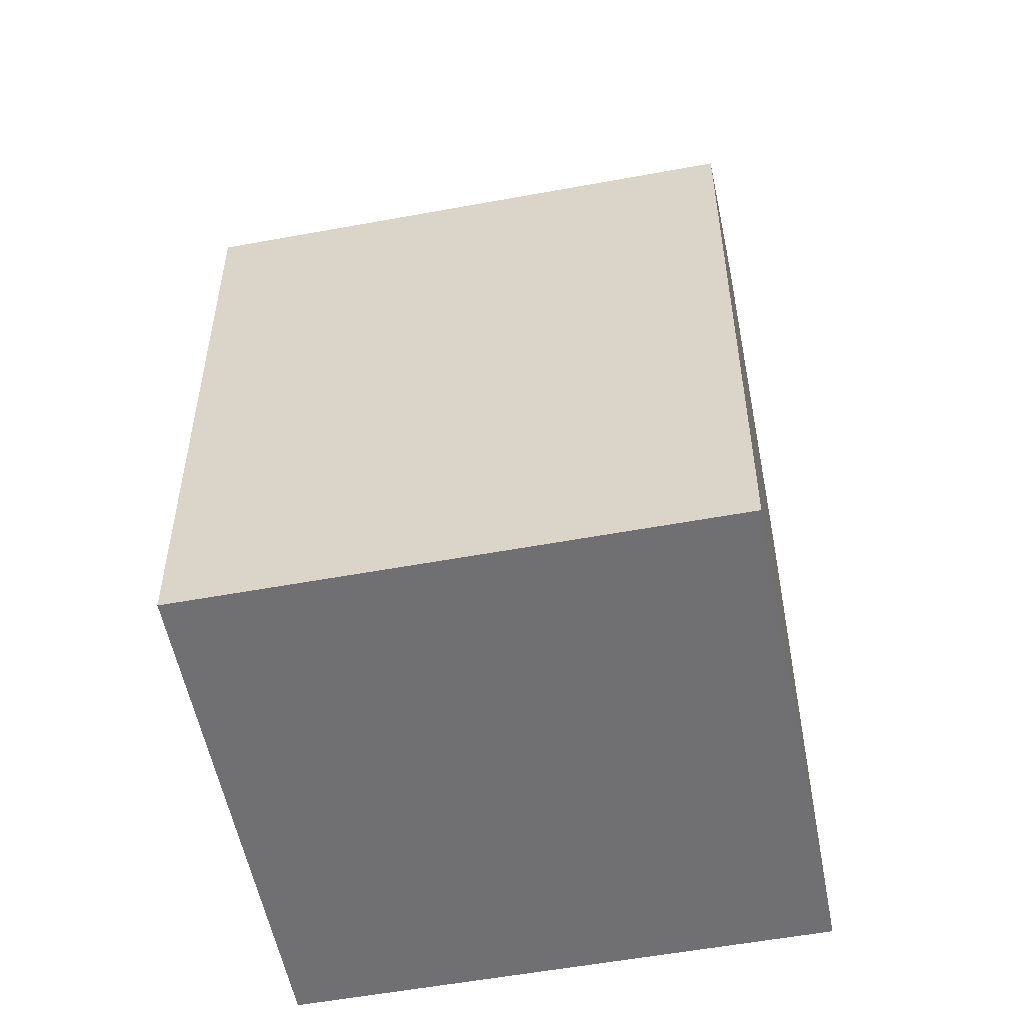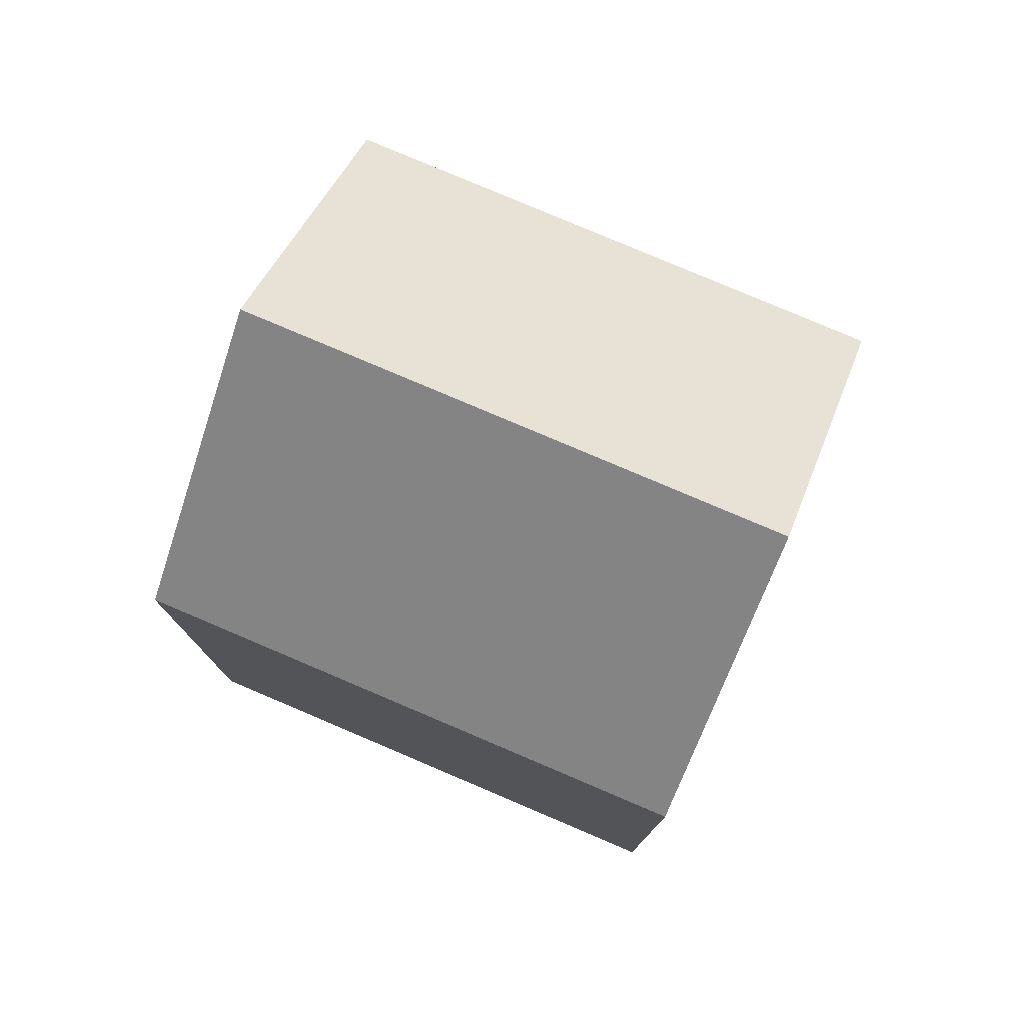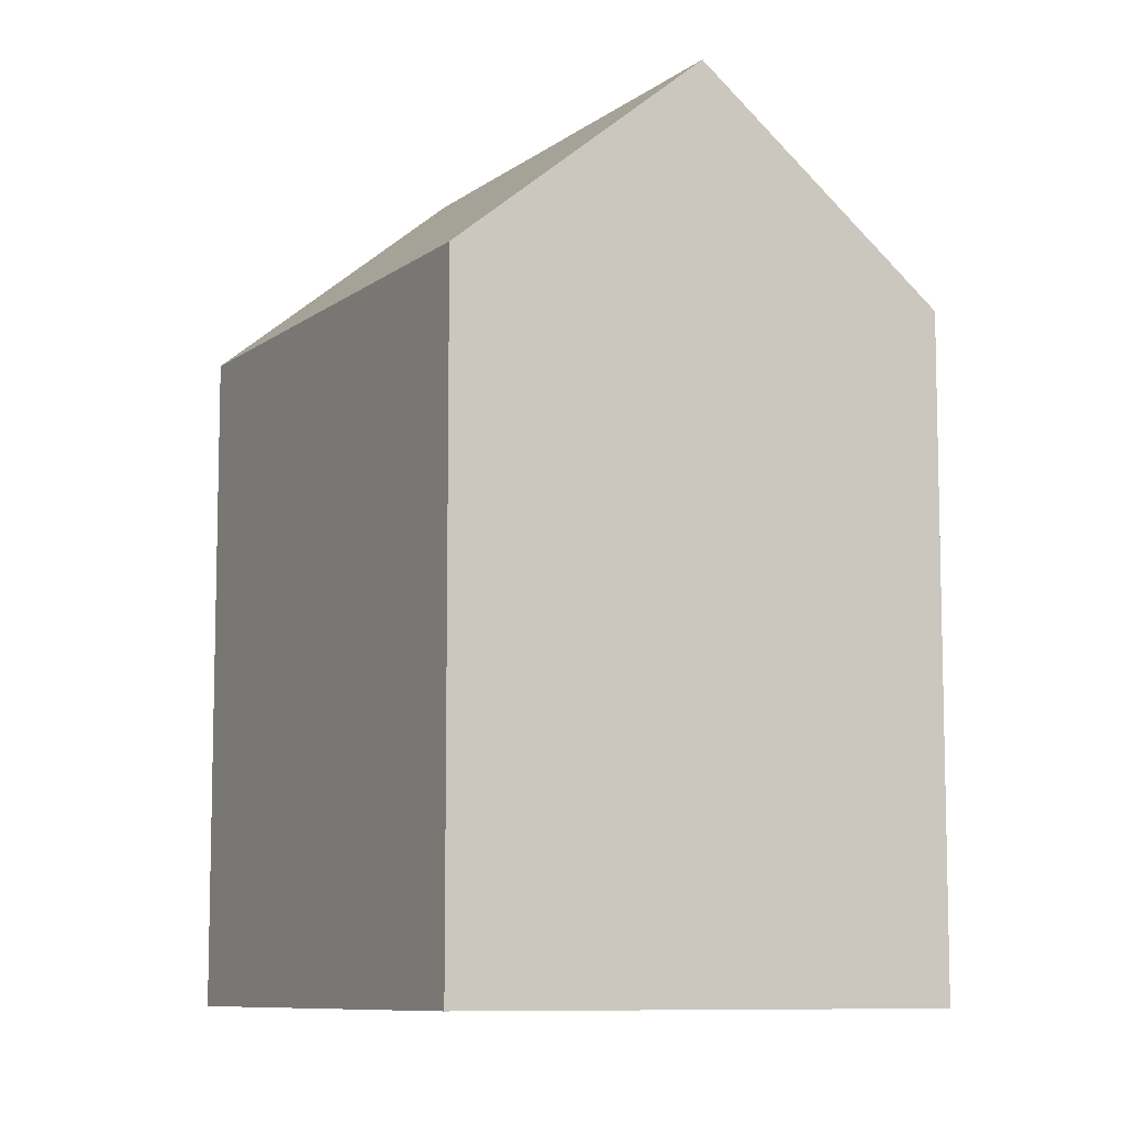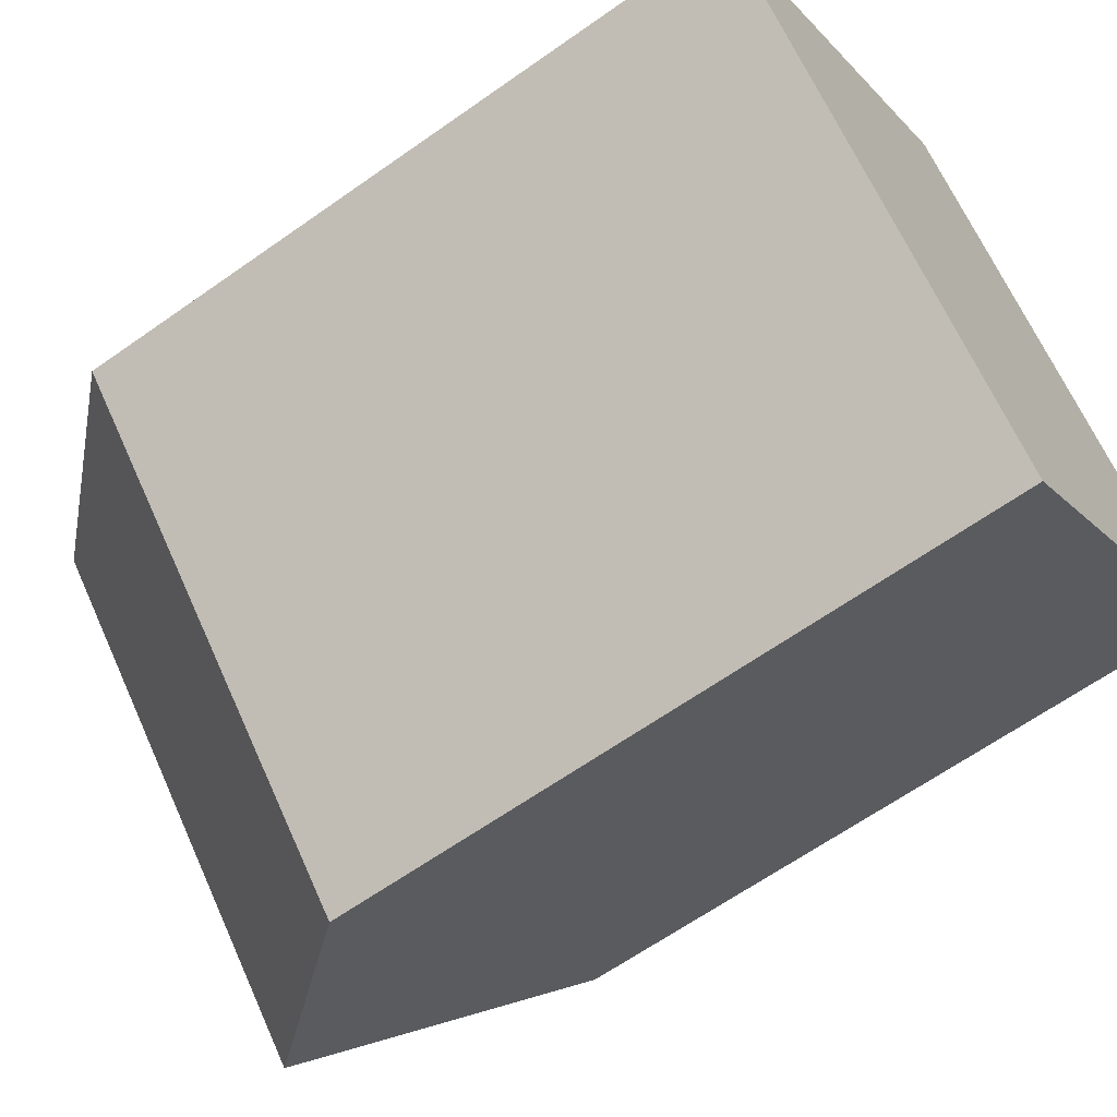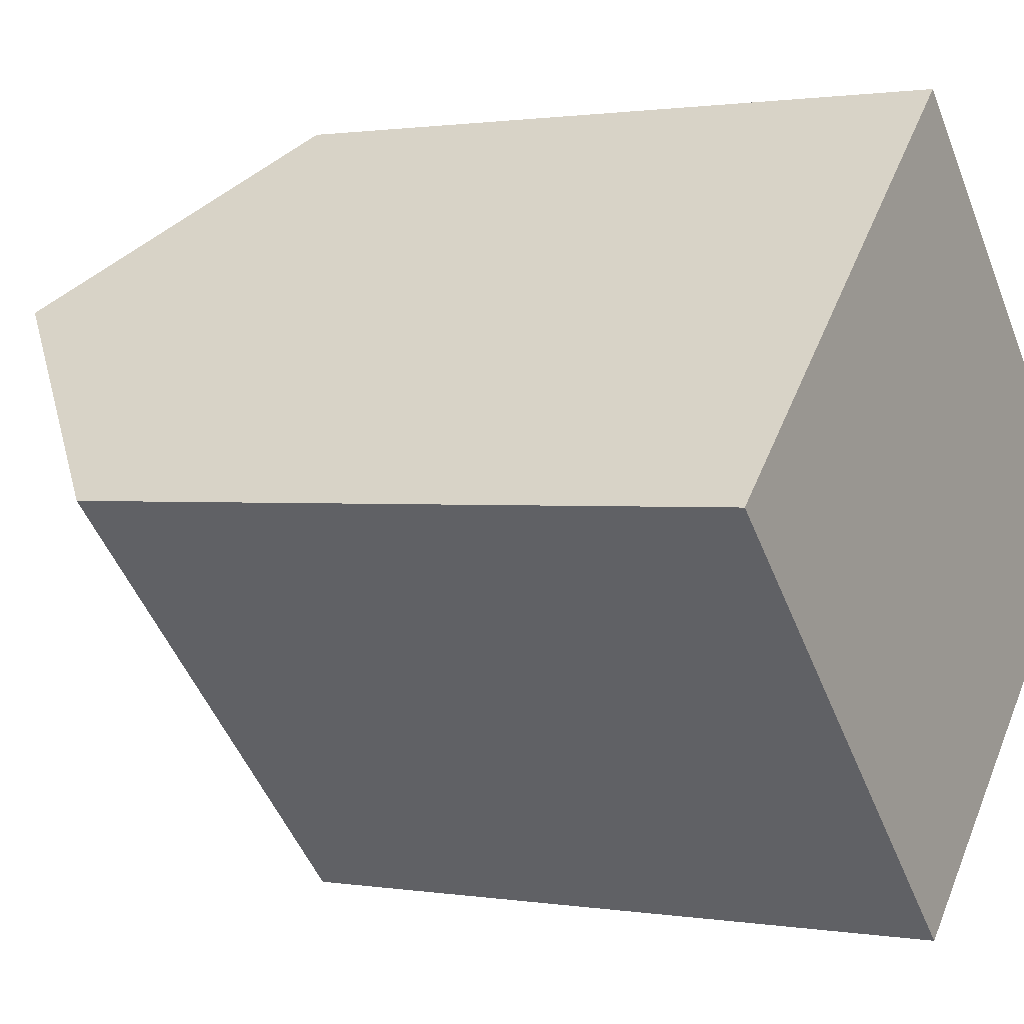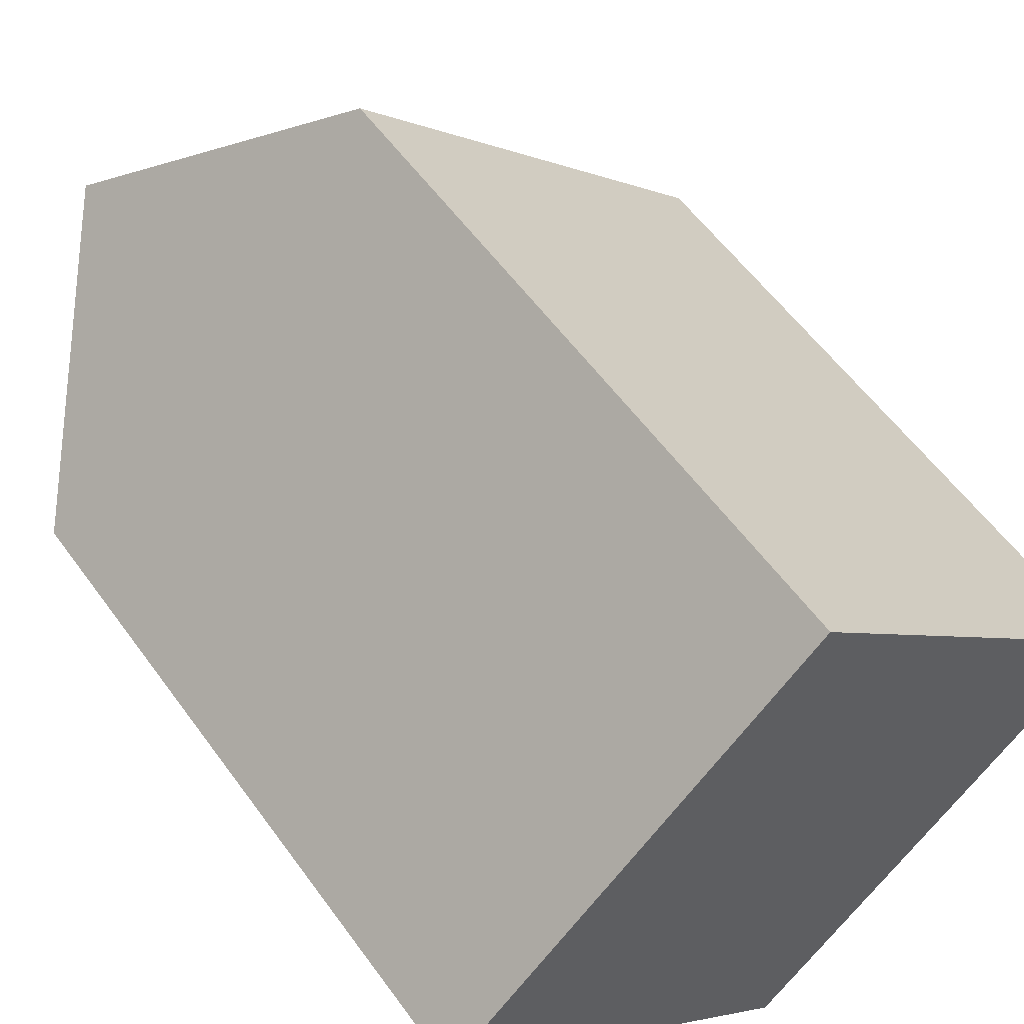
<metadata>
{"format":"obj","ext":"obj","renderer":"f3d","projection":"perspective","resolution":1024,"background":"white","views":[{"elev":-55.0,"azim":56.8,"up":"+Y"},{"elev":79.1,"azim":68.8,"up":"+Y"},{"elev":-8.9,"azim":107.3,"up":"+Y"},{"elev":-63.7,"azim":-54.4,"up":"+Z"},{"elev":1.1,"azim":-58.9,"up":"+Z"},{"elev":56.9,"azim":-35.4,"up":"+Z"}]}
</metadata>
<code>
v  12.8 19.69 -4.731
v  0.0003185 14.97 -0.0004743
v  4.198 19.69 4.102
v  8.6 14.97 -8.834
v  17 14.97 -0.6289
v  8.396 14.97 8.204
v  4.198 -2.512e-16 4.102
v  8.396 -5.024e-16 8.205
v  0 0 0
v  12.8 2.897e-16 -4.731
v  8.6 5.409e-16 -8.833
v  17 3.848e-17 -0.6284
g defaultobject
f 1 2 3
f 2 1 4
f 5 3 6
f 3 5 1
f 6 7 8
f 7 6 9
f 9 6 2
f 2 6 3
f 4 10 11
f 10 4 12
f 12 4 5
f 5 4 1
f 2 11 9
f 11 2 4
f 12 6 8
f 6 12 5
f 7 12 8
f 12 7 9
f 12 9 10
f 10 9 11

</code>
